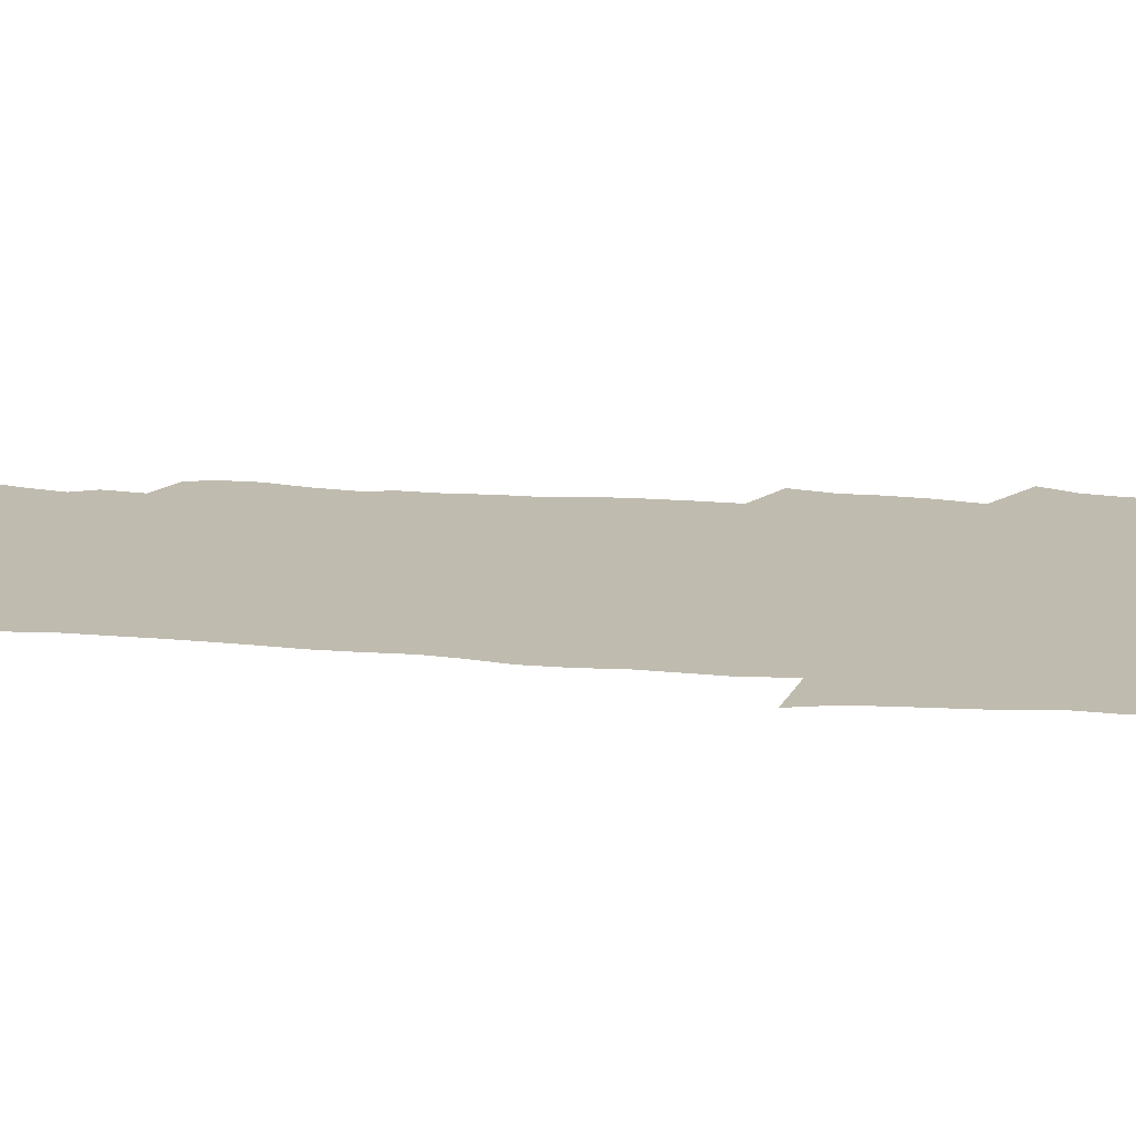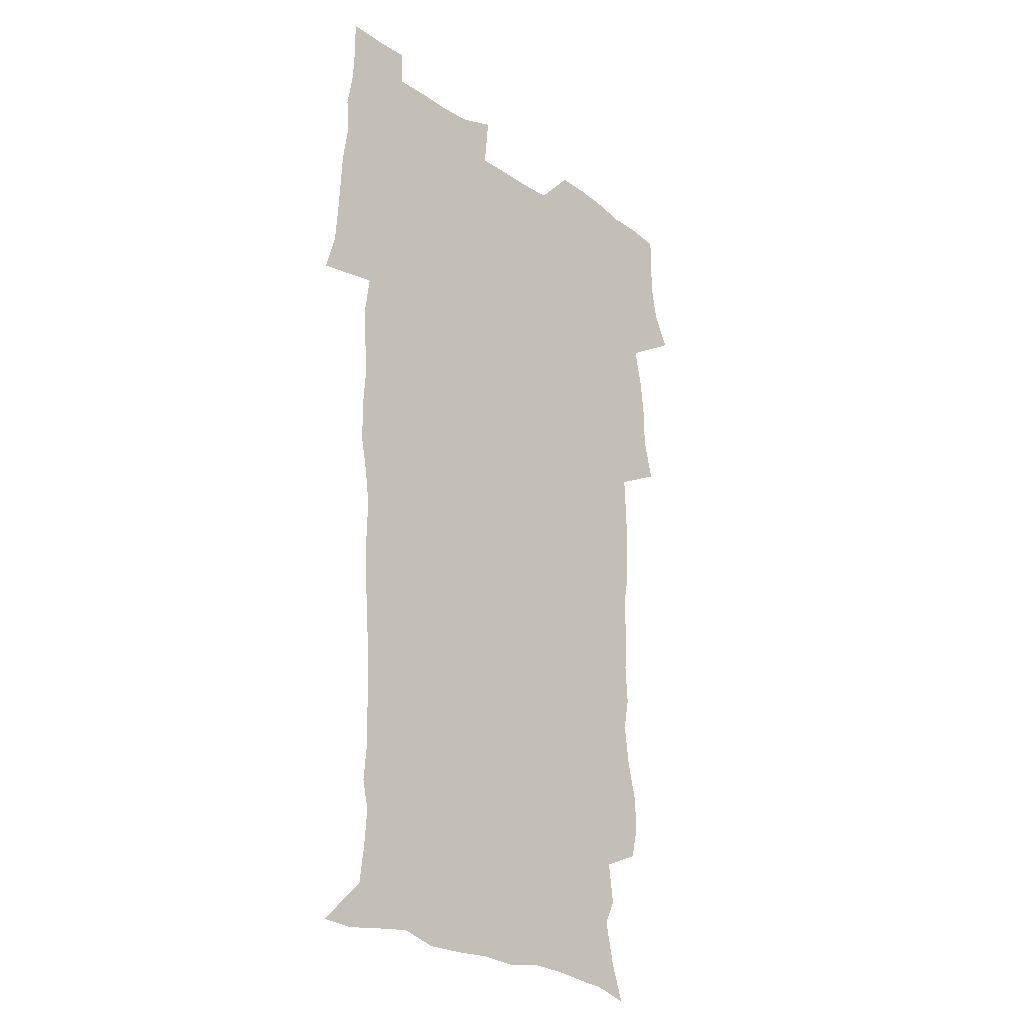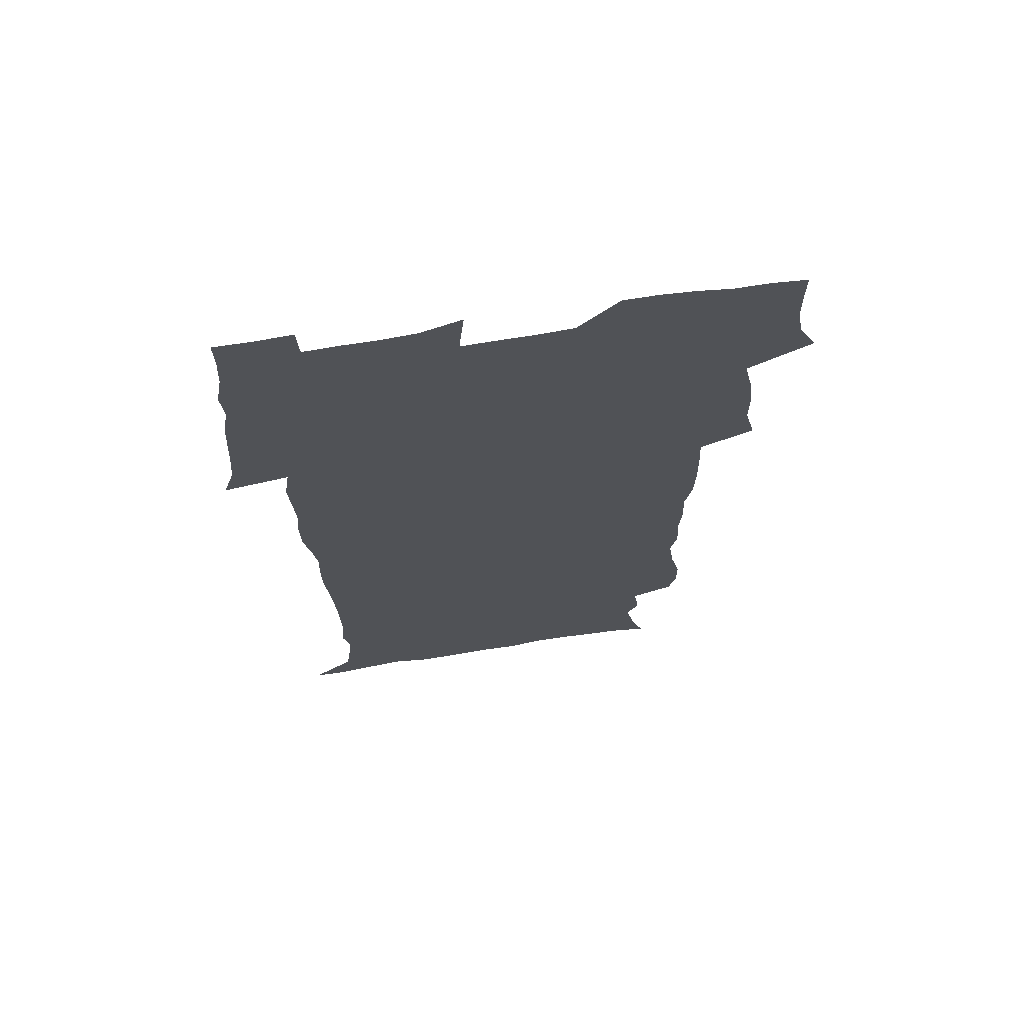
<metadata>
{"format":"obj","ext":"obj","renderer":"f3d","projection":"perspective","resolution":1024,"background":"white","views":[{"elev":16.1,"azim":99.1,"up":"+Z"},{"elev":-24.7,"azim":131.4,"up":"+Y"},{"elev":69.1,"azim":171.0,"up":"+Y"}]}
</metadata>
<code>
v 470.5 525.2 0
v 477.7 539.9 0
v 480.4 554.6 0
v 480.7 569.4 0
v 480.6 584.1 0
v 486.6 441.2 0
v 491 459.3 0
v 491.1 474.7 0
v 492.9 491.3 0
v 496.7 509.5 0
v 497.7 524.2 0
v 496.5 539.2 0
v 497.1 553.8 0
v 498.2 567.9 0
v 495.2 585.7 0
v 509.8 236.5 0
v 506.8 249.1 0
v 506.9 263.6 0
v 511.2 281.6 0
v 513.4 298.8 0
v 510.8 312.2 0
v 511.8 329.5 0
v 510.7 345.1 0
v 511.3 363 0
v 508.4 377.9 0
v 507.9 394.4 0
v 508.2 411.9 0
v 509.1 429.9 0
v 508 445.6 0
v 510 462.3 0
v 508.1 477 0
v 510.8 493.8 0
v 512.3 509.4 0
v 512.9 524.2 0
v 511 539.4 0
v 513.9 553.8 0
v 512.4 569.1 0
v 510.2 585.7 0
v 520.8 167.9 0
v 526.2 183.1 0
v 530.3 201.9 0
v 525.3 211.8 0
v 527.6 229 0
v 529.3 246.3 0
v 532.3 264.1 0
v 532.5 279.3 0
v 531.7 293.7 0
v 532 309.2 0
v 530.6 323.5 0
v 530.1 339.1 0
v 529.3 354.3 0
v 529.3 370.6 0
v 528.4 386.1 0
v 527.2 401.4 0
v 526.4 417 0
v 527.7 434.1 0
v 526.8 449.1 0
v 527.8 465 0
v 526.7 479.7 0
v 528.9 495.7 0
v 527.8 510.2 0
v 527.9 524.9 0
v 528.7 539.4 0
v 528.4 554.1 0
v 526.7 570.1 0
v 524.4 588.1 0
v 536.2 171.8 0
v 536.3 182.1 0
v 544.3 207.3 0
v 543.8 221.4 0
v 544.5 236.9 0
v 547.4 254.9 0
v 548 270.2 0
v 548 285.2 0
v 548.3 300.7 0
v 547.1 314.5 0
v 546.1 329.1 0
v 548 347.1 0
v 546.3 360.4 0
v 545.6 375.5 0
v 545.1 390.9 0
v 544 405.6 0
v 543.6 420.9 0
v 542.6 435.7 0
v 543.2 451.4 0
v 543.6 466.7 0
v 543.8 481.7 0
v 544 496.3 0
v 543.9 510.7 0
v 544.6 525 0
v 544.2 539.1 0
v 544.1 552.9 0
v 541.2 571 0
v 538.6 589.3 0
v 548.6 172.7 0
v 554.3 191.5 0
v 558.5 211.1 0
v 560.6 228.5 0
v 562.5 245.4 0
v 562.8 260.3 0
v 562.4 274.3 0
v 562.5 289.4 0
v 562 303.7 0
v 561.4 318.1 0
v 561.1 333.3 0
v 560.6 347.5 0
v 561 363.7 0
v 560.6 378.7 0
v 559.7 393.1 0
v 560.3 409.3 0
v 559.4 423.5 0
v 559.1 438.3 0
v 558.9 453.2 0
v 559.3 468.2 0
v 559.5 482.8 0
v 559.2 497 0
v 559.2 511.1 0
v 559 525.2 0
v 559 539.1 0
v 558.1 553.5 0
v 556 570.3 0
v 553.1 589.2 0
v 563.4 174.1 0
v 569.1 193.5 0
v 573.9 216.3 0
v 575.1 232.2 0
v 575.7 247.3 0
v 576.1 262.4 0
v 576.3 277.4 0
v 575.8 291.3 0
v 575.4 305.6 0
v 575.5 321 0
v 575.5 336 0
v 575.4 350.8 0
v 575.9 367.1 0
v 575.1 381 0
v 573.8 394.6 0
v 574.2 410.1 0
v 573.5 424.2 0
v 574.2 440.4 0
v 573.8 454.5 0
v 573.6 468.8 0
v 573.6 483.1 0
v 573.4 497.2 0
v 573.6 511.4 0
v 573.7 525.4 0
v 573.6 539.1 0
v 572.3 554.2 0
v 570.2 571.1 0
v 579.5 174.6 0
v 582.2 189.3 0
v 586.7 215.4 0
v 588.5 234.2 0
v 589.2 249.7 0
v 588.9 262.6 0
v 589.3 278.8 0
v 589 292.6 0
v 588.9 307.5 0
v 589.2 323.3 0
v 588.9 337.2 0
v 588.6 350 0
v 589.1 368.2 0
v 589.3 383.2 0
v 588.4 396.6 0
v 588.1 410.9 0
v 587.2 424.3 0
v 588 440.7 0
v 588 455.1 0
v 587.9 469.3 0
v 587.9 483.6 0
v 588 497.7 0
v 588.1 511.8 0
v 587.8 525.6 0
v 587.6 539.4 0
v 586.8 554.2 0
v 585.5 570.1 0
v 594.7 171.9 0
v 598.4 194.1 0
v 600.4 215.7 0
v 601.5 234.8 0
v 601.9 249.8 0
v 601.7 262.8 0
v 602.2 279.5 0
v 602.2 293.4 0
v 602.2 308.8 0
v 602.2 322.8 0
v 602.2 337.1 0
v 602.5 352.4 0
v 602.4 367.2 0
v 602.4 383.8 0
v 602.3 397.4 0
v 602.1 411.8 0
v 601.8 426 0
v 601.9 440.6 0
v 602.1 455.8 0
v 602.2 470 0
v 602 483.8 0
v 602.1 498.2 0
v 602.3 512.1 0
v 602 525.8 0
v 601.5 540.2 0
v 601.3 554.4 0
v 600.4 570 0
v 611.6 172.9 0
v 613.4 196.7 0
v 614 214.5 0
v 614.5 233.8 0
v 614.7 250.2 0
v 614.9 264.4 0
v 615.3 278.5 0
v 615.4 294.4 0
v 615.3 308.8 0
v 615.3 323.9 0
v 615.5 335.9 0
v 616 354.1 0
v 615.9 368.3 0
v 616.1 382.3 0
v 615.9 397.7 0
v 615.9 411.7 0
v 615.9 426.7 0
v 615.9 440.6 0
v 615.9 456.2 0
v 616 470 0
v 616 483.9 0
v 616.1 498.1 0
v 616 512.1 0
v 616 526 0
v 616 539.7 0
v 615.7 554.5 0
v 615.2 569.6 0
v 613.1 592.1 0
v 628.2 171.9 0
v 627.9 196.7 0
v 627.8 216.3 0
v 627.8 232.6 0
v 627.9 248.1 0
v 627.9 262.8 0
v 628.8 276.4 0
v 628.3 294.6 0
v 628.4 308.9 0
v 628.8 322.8 0
v 629.2 339 0
v 629.2 354 0
v 629.3 368.2 0
v 629.6 382.3 0
v 629.6 397.3 0
v 629.7 411.7 0
v 630 425.9 0
v 629.9 440.9 0
v 629.9 455.4 0
v 629.9 469.8 0
v 629.8 483.9 0
v 630.4 497.7 0
v 629.9 512.2 0
v 630.1 526.1 0
v 630 540.1 0
v 630 554.4 0
v 629.8 570.3 0
v 630.4 586 0
v 644.5 171.6 0
v 642.7 194.5 0
v 641.3 215.5 0
v 640.8 232.2 0
v 641.4 245.8 0
v 642.3 258.8 0
v 641.9 276.2 0
v 641.9 291.6 0
v 641.6 307.5 0
v 642.5 320.7 0
v 642.3 338 0
v 642.6 352.5 0
v 642.8 367.2 0
v 643.3 381.4 0
v 643.9 395.7 0
v 643.9 410.7 0
v 643.9 425.6 0
v 644.3 439.9 0
v 644.3 454.6 0
v 644.2 469.2 0
v 644.5 483.4 0
v 644.4 497.8 0
v 644.8 511.8 0
v 644.2 526.3 0
v 644.3 540.3 0
v 644.5 554.8 0
v 644.7 570.7 0
v 645.4 584.9 0
v 659.7 175.5 0
v 657.5 193.4 0
v 655.1 213.3 0
v 654.5 229.4 0
v 654.8 244 0
v 654.7 259.8 0
v 655.8 273.3 0
v 655.2 289.7 0
v 655.8 304.2 0
v 655.6 320.3 0
v 656.7 334.5 0
v 657.2 349.2 0
v 657.2 364.5 0
v 657.1 379.9 0
v 658.3 394 0
v 658.5 409.1 0
v 658.5 424.2 0
v 658.7 439 0
v 658.8 453.8 0
v 659 468.4 0
v 659.1 482.9 0
v 658.4 497.7 0
v 659 511.7 0
v 658.8 526.1 0
v 659.1 540.5 0
v 659.1 555 0
v 659.5 569.8 0
v 660.1 584.9 0
v 675.5 173.4 0
v 673.7 188.8 0
v 670.5 208.1 0
v 669.3 224.6 0
v 669.4 239.6 0
v 669.3 254.9 0
v 669.7 269.7 0
v 669.4 285.6 0
v 670 300.5 0
v 669.7 316.6 0
v 670.7 331.2 0
v 671.5 346 0
v 671.7 361.5 0
v 673.1 375.8 0
v 675.5 389.8 0
v 674.2 406.3 0
v 675.1 421.2 0
v 674.4 437 0
v 675.1 451.9 0
v 674.9 467 0
v 675 481.7 0
v 674.6 496.5 0
v 673.6 511.4 0
v 674.6 525.7 0
v 673.2 540.7 0
v 673.7 554.7 0
v 674.1 568.8 0
v 674.9 584.3 0
v 675.8 599.5 0
v 691.4 171.1 0
v 686.7 189.3 0
v 684.7 205 0
v 683.5 220.5 0
v 686.2 232.4 0
v 684.7 249 0
v 685.1 263.6 0
v 685.5 278.7 0
v 686.3 293.5 0
v 687.3 308.6 0
v 688.8 323.3 0
v 688.9 339.1 0
v 688.5 355.7 0
v 690.5 370.4 0
v 693.4 384.6 0
v 693.7 400.5 0
v 692.5 417.4 0
v 693.5 433 0
v 694.4 448.5 0
v 692.1 465.2 0
v 693 479.6 0
v 693.9 494.1 0
v 691.3 509.8 0
v 691.6 524.5 0
v 689.8 539.8 0
v 689 554.4 0
v 688.6 568.7 0
v 690 583.4 0
v 690.9 598.6 0
v 704.9 172 0
v 719.3 460.7 0
v 714.5 476.8 0
v 713.3 491.7 0
v 712.4 506.8 0
v 711.6 522 0
v 709.1 538 0
v 710.2 553.1 0
v 707.5 568.7 0
v 706.7 583.7 0
v 706.9 598.7 0
f 10 11 1
f 1 11 2
f 11 12 2
f 2 12 3
f 12 13 3
f 3 13 4
f 13 14 4
f 4 14 5
f 14 15 5
f 28 29 6
f 6 29 7
f 29 30 7
f 7 30 8
f 30 31 8
f 8 31 9
f 31 32 9
f 9 32 10
f 32 33 10
f 10 33 11
f 33 34 11
f 11 34 12
f 34 35 12
f 12 35 13
f 35 36 13
f 13 36 14
f 36 37 14
f 14 37 15
f 37 38 15
f 43 44 16
f 16 44 17
f 44 45 17
f 17 45 18
f 45 46 18
f 18 46 19
f 46 47 19
f 19 47 20
f 47 48 20
f 20 48 21
f 48 49 21
f 21 49 22
f 49 50 22
f 22 50 23
f 50 51 23
f 23 51 24
f 51 52 24
f 24 52 25
f 52 53 25
f 25 53 26
f 53 54 26
f 26 54 27
f 54 55 27
f 27 55 28
f 55 56 28
f 28 56 29
f 56 57 29
f 29 57 30
f 57 58 30
f 30 58 31
f 58 59 31
f 31 59 32
f 59 60 32
f 32 60 33
f 60 61 33
f 33 61 34
f 61 62 34
f 34 62 35
f 62 63 35
f 35 63 36
f 63 64 36
f 36 64 37
f 64 65 37
f 37 65 38
f 65 66 38
f 39 67 40
f 67 68 40
f 40 68 41
f 68 69 41
f 41 69 42
f 69 70 42
f 42 70 43
f 70 71 43
f 43 71 44
f 71 72 44
f 44 72 45
f 72 73 45
f 45 73 46
f 73 74 46
f 46 74 47
f 74 75 47
f 47 75 48
f 75 76 48
f 48 76 49
f 76 77 49
f 49 77 50
f 77 78 50
f 50 78 51
f 78 79 51
f 51 79 52
f 79 80 52
f 52 80 53
f 80 81 53
f 53 81 54
f 81 82 54
f 54 82 55
f 82 83 55
f 55 83 56
f 83 84 56
f 56 84 57
f 84 85 57
f 57 85 58
f 85 86 58
f 58 86 59
f 86 87 59
f 59 87 60
f 87 88 60
f 60 88 61
f 88 89 61
f 61 89 62
f 89 90 62
f 62 90 63
f 90 91 63
f 63 91 64
f 91 92 64
f 64 92 65
f 92 93 65
f 65 93 66
f 93 94 66
f 67 95 68
f 95 96 68
f 68 96 69
f 96 97 69
f 69 97 70
f 97 98 70
f 70 98 71
f 98 99 71
f 71 99 72
f 99 100 72
f 72 100 73
f 100 101 73
f 73 101 74
f 101 102 74
f 74 102 75
f 102 103 75
f 75 103 76
f 103 104 76
f 76 104 77
f 104 105 77
f 77 105 78
f 105 106 78
f 78 106 79
f 106 107 79
f 79 107 80
f 107 108 80
f 80 108 81
f 108 109 81
f 81 109 82
f 109 110 82
f 82 110 83
f 110 111 83
f 83 111 84
f 111 112 84
f 84 112 85
f 112 113 85
f 85 113 86
f 113 114 86
f 86 114 87
f 114 115 87
f 87 115 88
f 115 116 88
f 88 116 89
f 116 117 89
f 89 117 90
f 117 118 90
f 90 118 91
f 118 119 91
f 91 119 92
f 119 120 92
f 92 120 93
f 120 121 93
f 93 121 94
f 121 122 94
f 95 123 96
f 123 124 96
f 96 124 97
f 124 125 97
f 97 125 98
f 125 126 98
f 98 126 99
f 126 127 99
f 99 127 100
f 127 128 100
f 100 128 101
f 128 129 101
f 101 129 102
f 129 130 102
f 102 130 103
f 130 131 103
f 103 131 104
f 131 132 104
f 104 132 105
f 132 133 105
f 105 133 106
f 133 134 106
f 106 134 107
f 134 135 107
f 107 135 108
f 135 136 108
f 108 136 109
f 136 137 109
f 109 137 110
f 137 138 110
f 110 138 111
f 138 139 111
f 111 139 112
f 139 140 112
f 112 140 113
f 140 141 113
f 113 141 114
f 141 142 114
f 114 142 115
f 142 143 115
f 115 143 116
f 143 144 116
f 116 144 117
f 144 145 117
f 117 145 118
f 145 146 118
f 118 146 119
f 146 147 119
f 119 147 120
f 147 148 120
f 120 148 121
f 148 149 121
f 121 149 122
f 123 150 124
f 150 151 124
f 124 151 125
f 151 152 125
f 125 152 126
f 152 153 126
f 126 153 127
f 153 154 127
f 127 154 128
f 154 155 128
f 128 155 129
f 155 156 129
f 129 156 130
f 156 157 130
f 130 157 131
f 157 158 131
f 131 158 132
f 158 159 132
f 132 159 133
f 159 160 133
f 133 160 134
f 160 161 134
f 134 161 135
f 161 162 135
f 135 162 136
f 162 163 136
f 136 163 137
f 163 164 137
f 137 164 138
f 164 165 138
f 138 165 139
f 165 166 139
f 139 166 140
f 166 167 140
f 140 167 141
f 167 168 141
f 141 168 142
f 168 169 142
f 142 169 143
f 169 170 143
f 143 170 144
f 170 171 144
f 144 171 145
f 171 172 145
f 145 172 146
f 172 173 146
f 146 173 147
f 173 174 147
f 147 174 148
f 174 175 148
f 148 175 149
f 175 176 149
f 150 177 151
f 177 178 151
f 151 178 152
f 178 179 152
f 152 179 153
f 179 180 153
f 153 180 154
f 180 181 154
f 154 181 155
f 181 182 155
f 155 182 156
f 182 183 156
f 156 183 157
f 183 184 157
f 157 184 158
f 184 185 158
f 158 185 159
f 185 186 159
f 159 186 160
f 186 187 160
f 160 187 161
f 187 188 161
f 161 188 162
f 188 189 162
f 162 189 163
f 189 190 163
f 163 190 164
f 190 191 164
f 164 191 165
f 191 192 165
f 165 192 166
f 192 193 166
f 166 193 167
f 193 194 167
f 167 194 168
f 194 195 168
f 168 195 169
f 195 196 169
f 169 196 170
f 196 197 170
f 170 197 171
f 197 198 171
f 171 198 172
f 198 199 172
f 172 199 173
f 199 200 173
f 173 200 174
f 200 201 174
f 174 201 175
f 201 202 175
f 175 202 176
f 202 203 176
f 177 204 178
f 204 205 178
f 178 205 179
f 205 206 179
f 179 206 180
f 206 207 180
f 180 207 181
f 207 208 181
f 181 208 182
f 208 209 182
f 182 209 183
f 209 210 183
f 183 210 184
f 210 211 184
f 184 211 185
f 211 212 185
f 185 212 186
f 212 213 186
f 186 213 187
f 213 214 187
f 187 214 188
f 214 215 188
f 188 215 189
f 215 216 189
f 189 216 190
f 216 217 190
f 190 217 191
f 217 218 191
f 191 218 192
f 218 219 192
f 192 219 193
f 219 220 193
f 193 220 194
f 220 221 194
f 194 221 195
f 221 222 195
f 195 222 196
f 222 223 196
f 196 223 197
f 223 224 197
f 197 224 198
f 224 225 198
f 198 225 199
f 225 226 199
f 199 226 200
f 226 227 200
f 200 227 201
f 227 228 201
f 201 228 202
f 228 229 202
f 202 229 203
f 229 230 203
f 204 232 205
f 232 233 205
f 205 233 206
f 233 234 206
f 206 234 207
f 234 235 207
f 207 235 208
f 235 236 208
f 208 236 209
f 236 237 209
f 209 237 210
f 237 238 210
f 210 238 211
f 238 239 211
f 211 239 212
f 239 240 212
f 212 240 213
f 240 241 213
f 213 241 214
f 241 242 214
f 214 242 215
f 242 243 215
f 215 243 216
f 243 244 216
f 216 244 217
f 244 245 217
f 217 245 218
f 245 246 218
f 218 246 219
f 246 247 219
f 219 247 220
f 247 248 220
f 220 248 221
f 248 249 221
f 221 249 222
f 249 250 222
f 222 250 223
f 250 251 223
f 223 251 224
f 251 252 224
f 224 252 225
f 252 253 225
f 225 253 226
f 253 254 226
f 226 254 227
f 254 255 227
f 227 255 228
f 255 256 228
f 228 256 229
f 256 257 229
f 229 257 230
f 257 258 230
f 230 258 231
f 258 259 231
f 232 260 233
f 260 261 233
f 233 261 234
f 261 262 234
f 234 262 235
f 262 263 235
f 235 263 236
f 263 264 236
f 236 264 237
f 264 265 237
f 237 265 238
f 265 266 238
f 238 266 239
f 266 267 239
f 239 267 240
f 267 268 240
f 240 268 241
f 268 269 241
f 241 269 242
f 269 270 242
f 242 270 243
f 270 271 243
f 243 271 244
f 271 272 244
f 244 272 245
f 272 273 245
f 245 273 246
f 273 274 246
f 246 274 247
f 274 275 247
f 247 275 248
f 275 276 248
f 248 276 249
f 276 277 249
f 249 277 250
f 277 278 250
f 250 278 251
f 278 279 251
f 251 279 252
f 279 280 252
f 252 280 253
f 280 281 253
f 253 281 254
f 281 282 254
f 254 282 255
f 282 283 255
f 255 283 256
f 283 284 256
f 256 284 257
f 284 285 257
f 257 285 258
f 285 286 258
f 258 286 259
f 286 287 259
f 260 288 261
f 288 289 261
f 261 289 262
f 289 290 262
f 262 290 263
f 290 291 263
f 263 291 264
f 291 292 264
f 264 292 265
f 292 293 265
f 265 293 266
f 293 294 266
f 266 294 267
f 294 295 267
f 267 295 268
f 295 296 268
f 268 296 269
f 296 297 269
f 269 297 270
f 297 298 270
f 270 298 271
f 298 299 271
f 271 299 272
f 299 300 272
f 272 300 273
f 300 301 273
f 273 301 274
f 301 302 274
f 274 302 275
f 302 303 275
f 275 303 276
f 303 304 276
f 276 304 277
f 304 305 277
f 277 305 278
f 305 306 278
f 278 306 279
f 306 307 279
f 279 307 280
f 307 308 280
f 280 308 281
f 308 309 281
f 281 309 282
f 309 310 282
f 282 310 283
f 310 311 283
f 283 311 284
f 311 312 284
f 284 312 285
f 312 313 285
f 285 313 286
f 313 314 286
f 286 314 287
f 314 315 287
f 288 316 289
f 316 317 289
f 289 317 290
f 317 318 290
f 290 318 291
f 318 319 291
f 291 319 292
f 319 320 292
f 292 320 293
f 320 321 293
f 293 321 294
f 321 322 294
f 294 322 295
f 322 323 295
f 295 323 296
f 323 324 296
f 296 324 297
f 324 325 297
f 297 325 298
f 325 326 298
f 298 326 299
f 326 327 299
f 299 327 300
f 327 328 300
f 300 328 301
f 328 329 301
f 301 329 302
f 329 330 302
f 302 330 303
f 330 331 303
f 303 331 304
f 331 332 304
f 304 332 305
f 332 333 305
f 305 333 306
f 333 334 306
f 306 334 307
f 334 335 307
f 307 335 308
f 335 336 308
f 308 336 309
f 336 337 309
f 309 337 310
f 337 338 310
f 310 338 311
f 338 339 311
f 311 339 312
f 339 340 312
f 312 340 313
f 340 341 313
f 313 341 314
f 341 342 314
f 314 342 315
f 342 343 315
f 316 345 317
f 345 346 317
f 317 346 318
f 346 347 318
f 318 347 319
f 347 348 319
f 319 348 320
f 348 349 320
f 320 349 321
f 349 350 321
f 321 350 322
f 350 351 322
f 322 351 323
f 351 352 323
f 323 352 324
f 352 353 324
f 324 353 325
f 353 354 325
f 325 354 326
f 354 355 326
f 326 355 327
f 355 356 327
f 327 356 328
f 356 357 328
f 328 357 329
f 357 358 329
f 329 358 330
f 358 359 330
f 330 359 331
f 359 360 331
f 331 360 332
f 360 361 332
f 332 361 333
f 361 362 333
f 333 362 334
f 362 363 334
f 334 363 335
f 363 364 335
f 335 364 336
f 364 365 336
f 336 365 337
f 365 366 337
f 337 366 338
f 366 367 338
f 338 367 339
f 367 368 339
f 339 368 340
f 368 369 340
f 340 369 341
f 369 370 341
f 341 370 342
f 370 371 342
f 342 371 343
f 371 372 343
f 343 372 344
f 372 373 344
f 345 374 346
f 364 375 365
f 375 376 365
f 365 376 366
f 376 377 366
f 366 377 367
f 377 378 367
f 367 378 368
f 378 379 368
f 368 379 369
f 379 380 369
f 369 380 370
f 380 381 370
f 370 381 371
f 381 382 371
f 371 382 372
f 382 383 372
f 372 383 373
f 383 384 373

</code>
